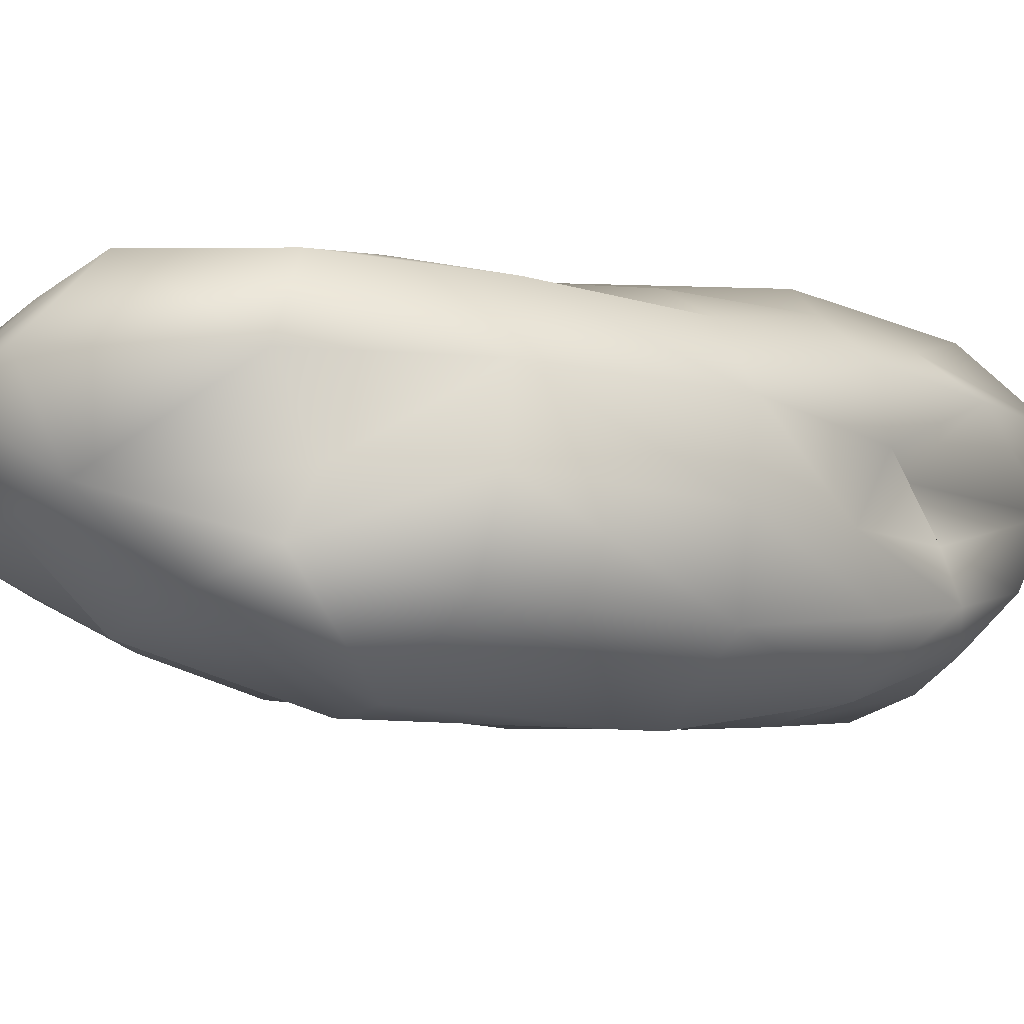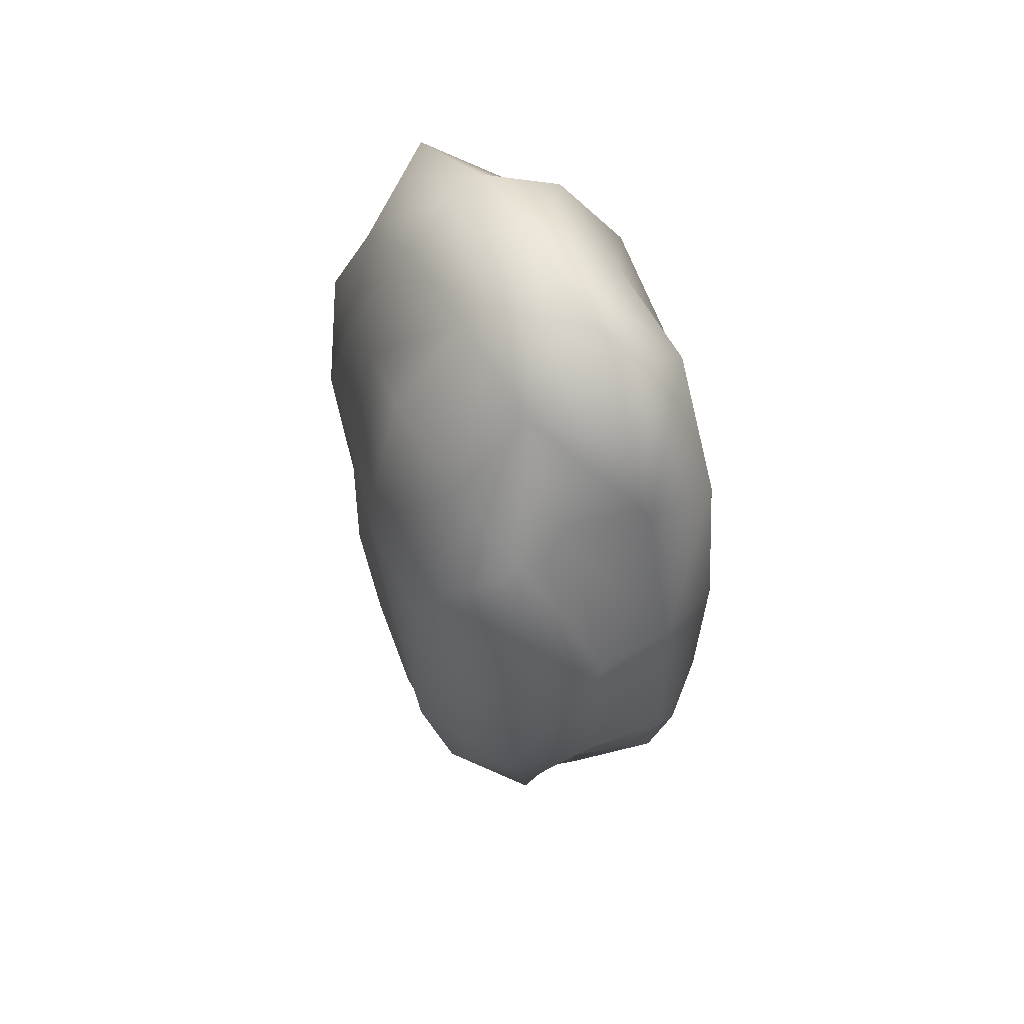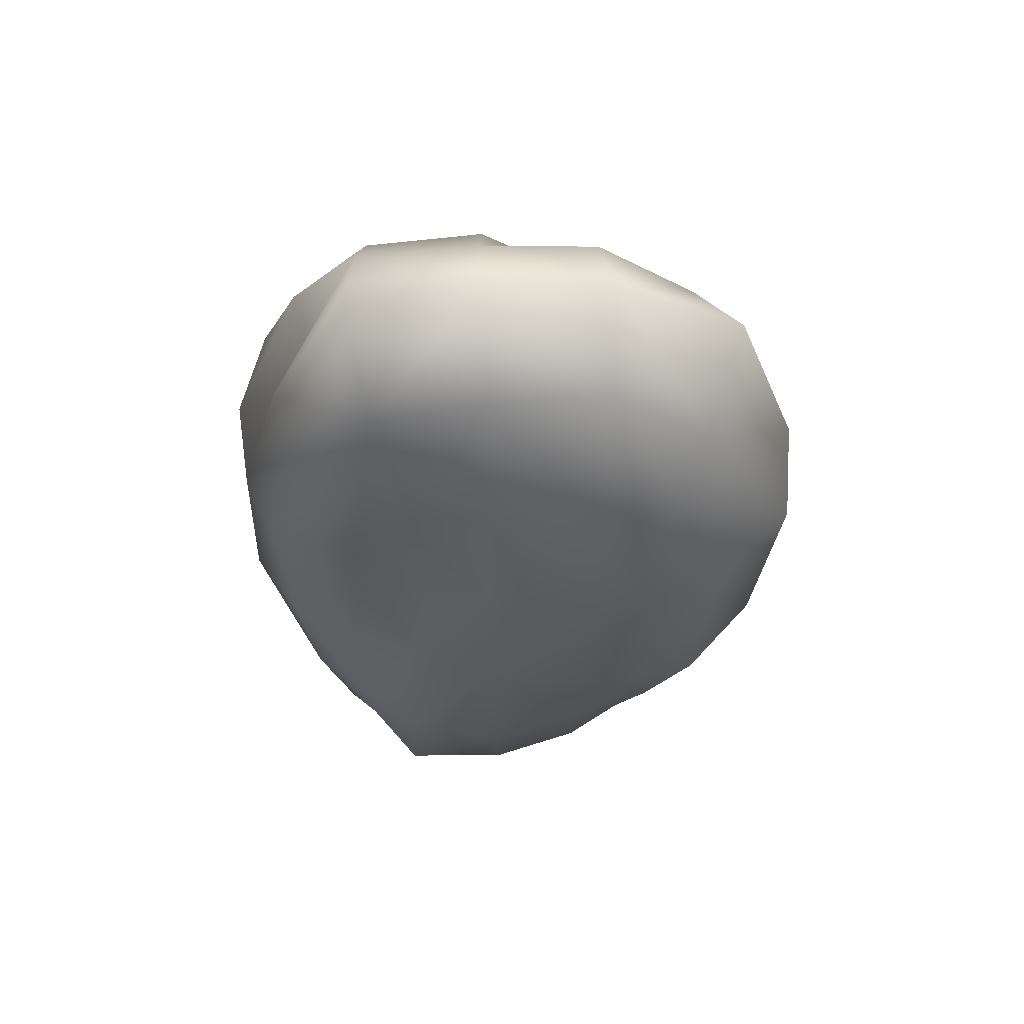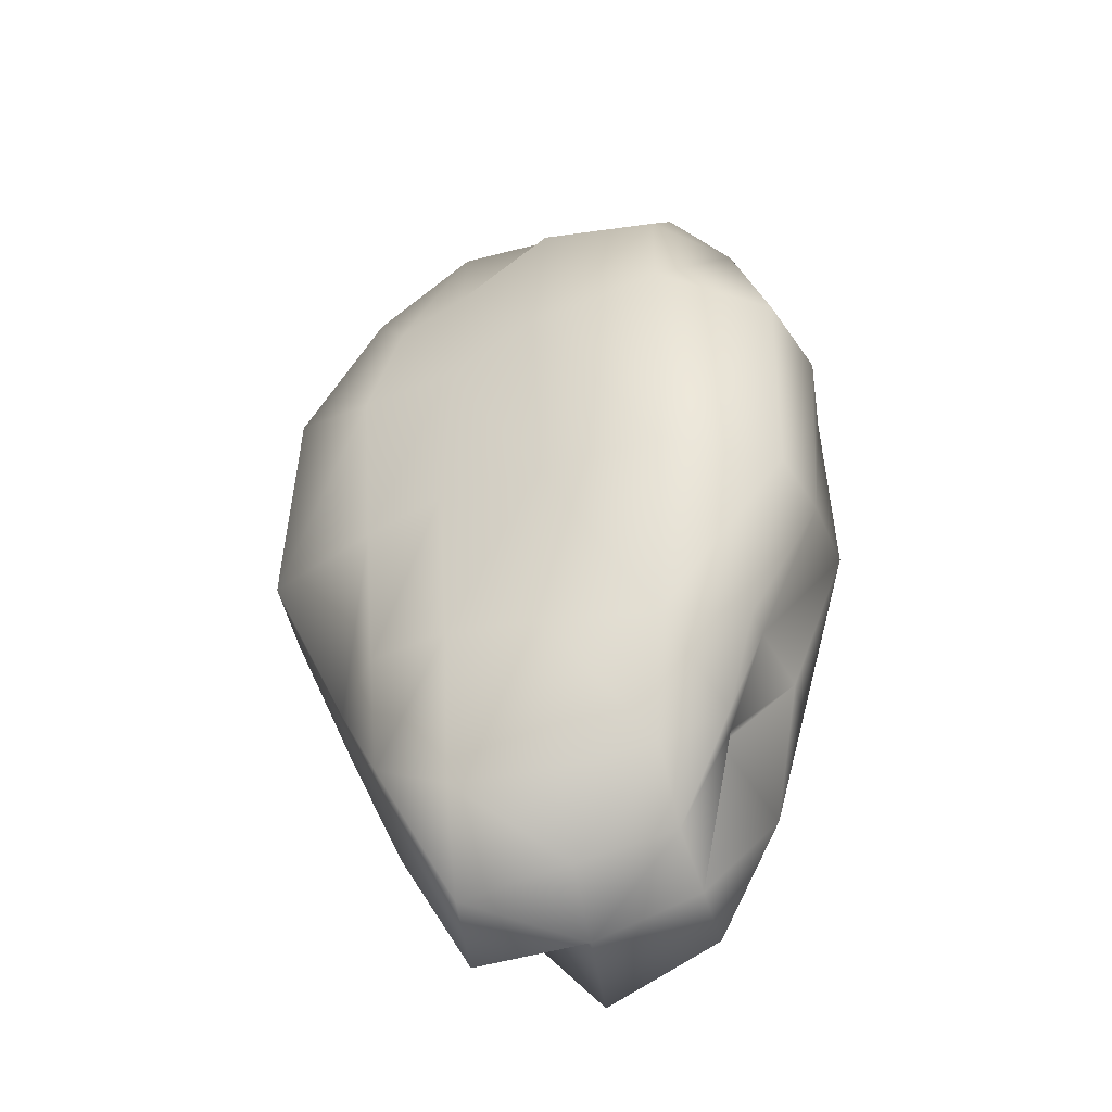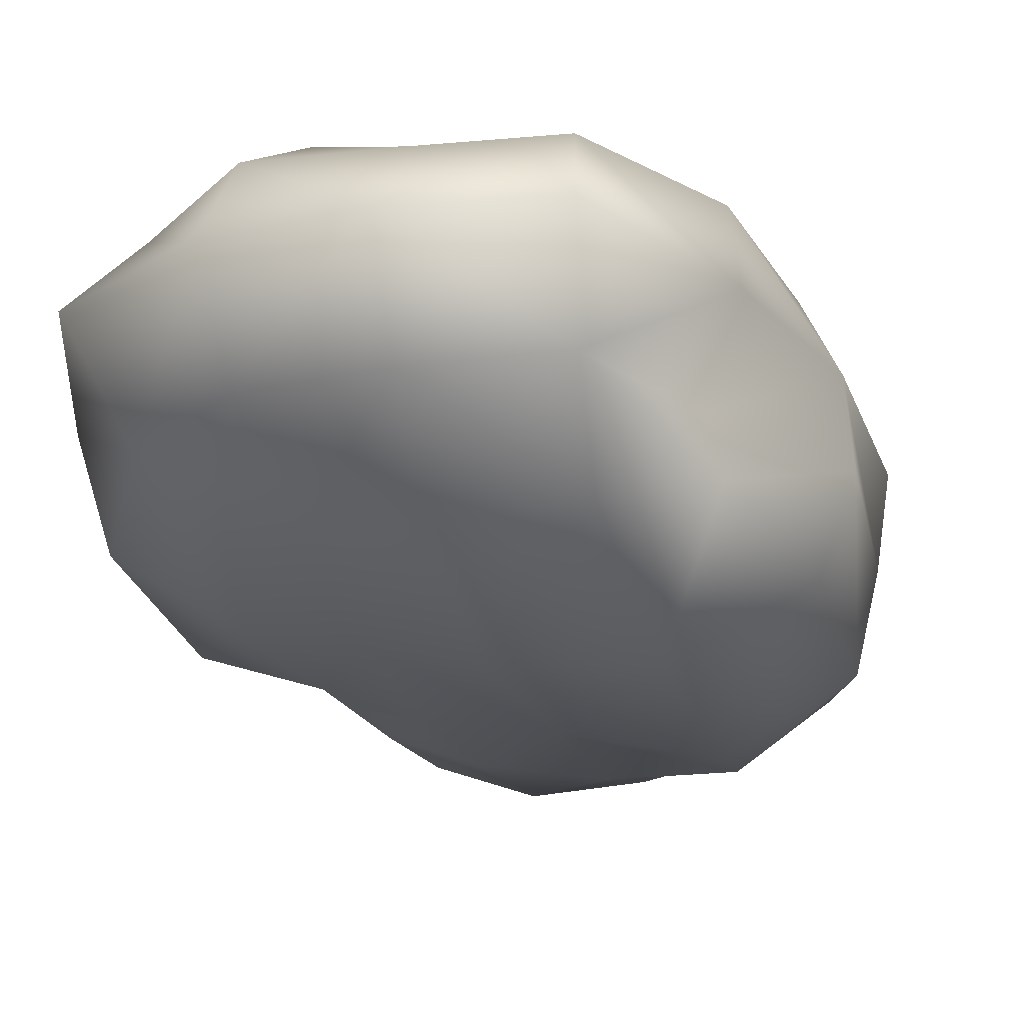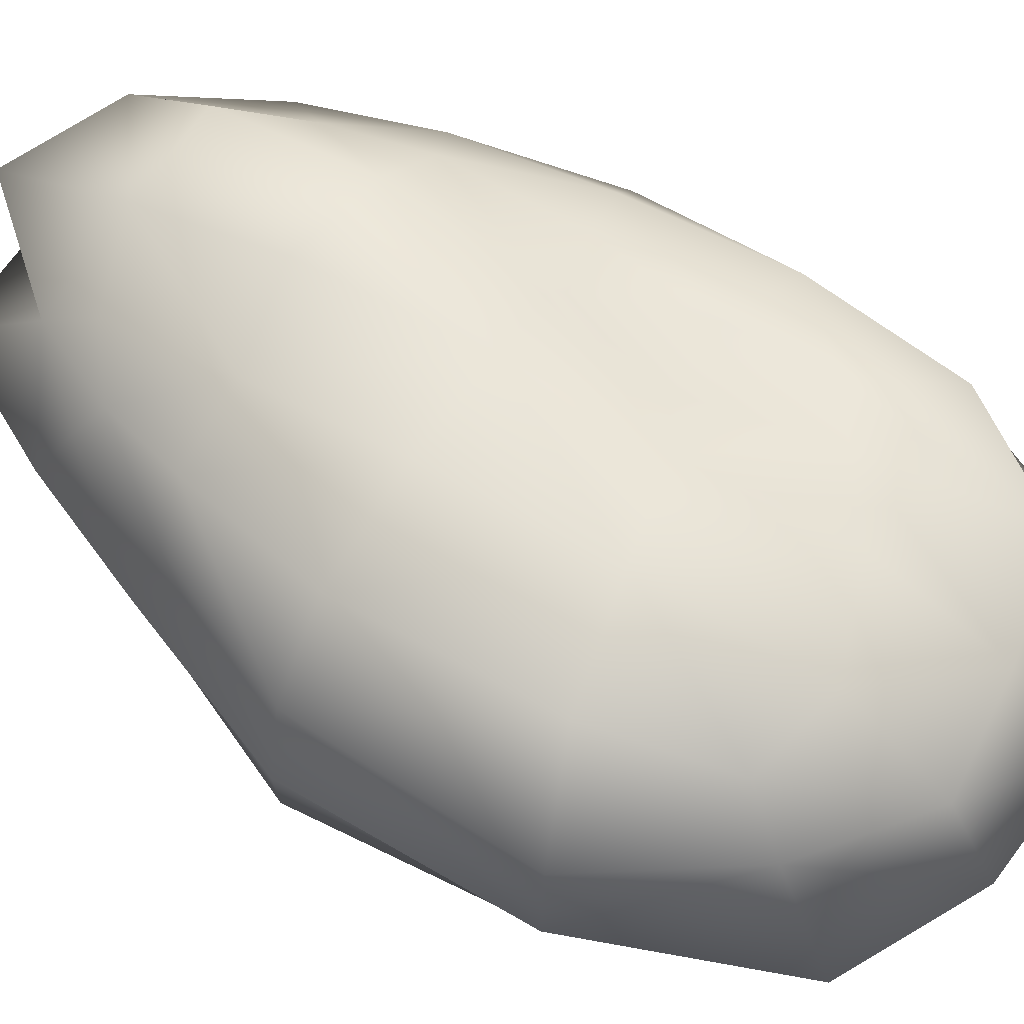
<metadata>
{"format":"obj","ext":"obj","renderer":"f3d","projection":"perspective","resolution":1024,"background":"white","views":[{"elev":-15.6,"azim":-117.0,"up":"+Z"},{"elev":57.5,"azim":-119.2,"up":"+Y"},{"elev":61.5,"azim":-3.2,"up":"+Y"},{"elev":-40.7,"azim":-166.1,"up":"+Y"},{"elev":-22.3,"azim":-165.7,"up":"+Z"},{"elev":66.2,"azim":118.9,"up":"+Z"}]}
</metadata>
<code>
v 1.971 1.986 -1.427
v 1.979 -0.4748 -1.393
v 2.022 2.086 -0.2832
v 1.862 -0.3286 -0.4225
v 0.4003 2.107 -1.43
v 0.552 -0.3783 -1.314
v 0.6164 1.707 -0.4098
v 0.5969 -0.2637 -0.4321
v 1.654 2.196 -0.2175
v 1.193 2.062 -0.2619
v 0.8514 1.848 -0.3646
v 0.7877 -0.5703 -0.2928
v 1.234 -0.6091 -0.2855
v 1.624 -0.4919 -0.3437
v 1.933 -0.4386 -0.6027
v 2.02 -0.5722 -0.8686
v 1.987 -0.5192 -1.155
v 2.161 1.54 -0.1555
v 2.158 0.6705 -0.1853
v 1.984 0.03392 -0.328
v 0.7362 2.314 -1.541
v 1.244 2.33 -1.564
v 1.668 2.11 -1.475
v 1.651 -0.6505 -1.479
v 1.217 -0.6386 -1.458
v 0.821 -0.5508 -1.407
v 2.087 1.471 -1.516
v 2.053 0.7229 -1.47
v 2.012 0.0537 -1.439
v 2.147 2.284 -1.239
v 2.304 2.552 -0.8744
v 2.147 2.267 -0.5213
v 0.2164 1.583 -1.565
v 0.2299 0.6783 -1.561
v 0.4203 0.008104 -1.42
v 0.5828 -0.3208 -1.108
v 0.6616 -0.211 -0.8704
v 0.4784 -0.4531 -0.6133
v 0.3743 2.079 -0.5312
v 0.3195 2.194 -0.8731
v 0.4876 1.957 -1.154
v 0.5383 0.1595 -0.3859
v 0.5573 0.7497 -0.3818
v 0.6158 1.275 -0.4254
v 0.7959 -0.796 -1.162
v 1.219 -0.8994 -1.183
v 1.682 -1.013 -1.199
v 0.763 -0.9159 -0.8813
v 1.222 -1.075 -0.8771
v 1.713 -1.11 -0.8604
v 0.7558 -0.9499 -0.5596
v 1.244 -1.167 -0.521
v 1.635 -0.745 -0.5815
v 0.2674 1.404 -0.5427
v 0.1247 1.505 -0.8618
v 0.09454 1.547 -1.206
v 0.2838 0.717 -0.5597
v 0.09328 0.6822 -0.8621
v 0.1417 0.6969 -1.204
v 0.3414 0.07692 -0.5897
v 0.3341 0.03345 -0.8772
v 0.4214 0.1194 -1.137
v 2.213 -0.02037 -1.188
v 2.525 0.6523 -1.29
v 2.48 1.635 -1.284
v 2.261 -0.04336 -0.8698
v 2.572 0.6816 -0.8694
v 2.595 1.683 -0.8743
v 2.149 0.03391 -0.5746
v 2.463 0.6692 -0.4891
v 2.539 1.66 -0.4557
v 1.632 0.05567 -0.2293
v 1.669 0.7126 -0.0908
v 1.642 1.458 -0.1407
v 1.225 0.007332 -0.1267
v 1.199 0.7555 -0.1558
v 1.205 1.376 -0.2433
v 0.7933 0.09961 -0.1994
v 0.8496 0.7561 -0.2897
v 0.9234 1.246 -0.435
v 1.724 2.638 -1.245
v 1.228 2.687 -1.24
v 0.7039 2.661 -1.237
v 1.765 2.866 -0.8731
v 1.225 2.944 -0.8704
v 0.6575 2.87 -0.8696
v 1.722 2.643 -0.5043
v 1.221 2.621 -0.5073
v 0.7338 2.55 -0.493
v 0.7661 -0.07978 -1.621
v 0.696 0.6797 -1.802
v 0.6845 1.663 -1.812
v 1.231 -0.03479 -1.628
v 1.231 0.7261 -1.694
v 1.256 1.571 -1.741
v 1.655 0.0297 -1.565
v 1.685 0.7214 -1.622
v 1.683 1.472 -1.607
f 45 49 48
f 47 49 46
f 49 51 48
f 49 53 52
f 6 45 36
f 26 46 45
f 24 46 25
f 2 47 24
f 17 50 47
f 16 53 50
f 53 4 14
f 53 13 52
f 51 13 12
f 51 8 38
f 48 38 37
f 36 48 37
f 54 58 57
f 55 59 58
f 58 60 57
f 58 62 61
f 7 54 44
f 39 55 54
f 41 55 40
f 5 56 41
f 56 34 59
f 59 35 62
f 62 6 36
f 61 36 37
f 61 38 60
f 60 8 42
f 57 42 43
f 44 57 43
f 63 67 66
f 65 67 64
f 67 69 66
f 68 70 67
f 2 63 17
f 28 63 29
f 27 64 28
f 1 65 27
f 30 68 65
f 68 32 71
f 71 3 18
f 70 18 19
f 70 20 69
f 69 4 15
f 66 15 16
f 17 66 16
f 72 76 75
f 74 76 73
f 76 78 75
f 77 79 76
f 4 72 14
f 20 73 72
f 19 74 73
f 3 74 18
f 74 10 77
f 77 11 80
f 80 7 44
f 79 44 43
f 79 42 78
f 78 8 12
f 75 12 13
f 72 13 14
f 81 85 84
f 83 85 82
f 85 87 84
f 85 89 88
f 1 81 30
f 23 82 81
f 21 82 22
f 5 83 21
f 83 40 86
f 40 89 86
f 89 7 11
f 88 11 10
f 88 9 87
f 87 3 32
f 84 32 31
f 30 84 31
f 90 94 93
f 91 95 94
f 94 96 93
f 94 98 97
f 6 90 26
f 34 90 35
f 33 91 34
f 5 92 33
f 21 95 92
f 95 23 98
f 98 1 27
f 98 28 97
f 97 29 96
f 96 2 24
f 93 24 25
f 26 93 25
f 45 46 49
f 47 50 49
f 49 52 51
f 49 50 53
f 6 26 45
f 26 25 46
f 24 47 46
f 2 17 47
f 17 16 50
f 16 15 53
f 53 15 4
f 53 14 13
f 51 52 13
f 51 12 8
f 48 51 38
f 36 45 48
f 54 55 58
f 55 56 59
f 58 61 60
f 58 59 62
f 7 39 54
f 39 40 55
f 41 56 55
f 5 33 56
f 56 33 34
f 59 34 35
f 62 35 6
f 61 62 36
f 61 37 38
f 60 38 8
f 57 60 42
f 44 54 57
f 63 64 67
f 65 68 67
f 67 70 69
f 68 71 70
f 2 29 63
f 28 64 63
f 27 65 64
f 1 30 65
f 30 31 68
f 68 31 32
f 71 32 3
f 70 71 18
f 70 19 20
f 69 20 4
f 66 69 15
f 17 63 66
f 72 73 76
f 74 77 76
f 76 79 78
f 77 80 79
f 4 20 72
f 20 19 73
f 19 18 74
f 3 9 74
f 74 9 10
f 77 10 11
f 80 11 7
f 79 80 44
f 79 43 42
f 78 42 8
f 75 78 12
f 72 75 13
f 81 82 85
f 83 86 85
f 85 88 87
f 85 86 89
f 1 23 81
f 23 22 82
f 21 83 82
f 5 41 83
f 83 41 40
f 40 39 89
f 89 39 7
f 88 89 11
f 88 10 9
f 87 9 3
f 84 87 32
f 30 81 84
f 90 91 94
f 91 92 95
f 94 97 96
f 94 95 98
f 6 35 90
f 34 91 90
f 33 92 91
f 5 21 92
f 21 22 95
f 95 22 23
f 98 23 1
f 98 27 28
f 97 28 29
f 96 29 2
f 93 96 24
f 26 90 93

</code>
